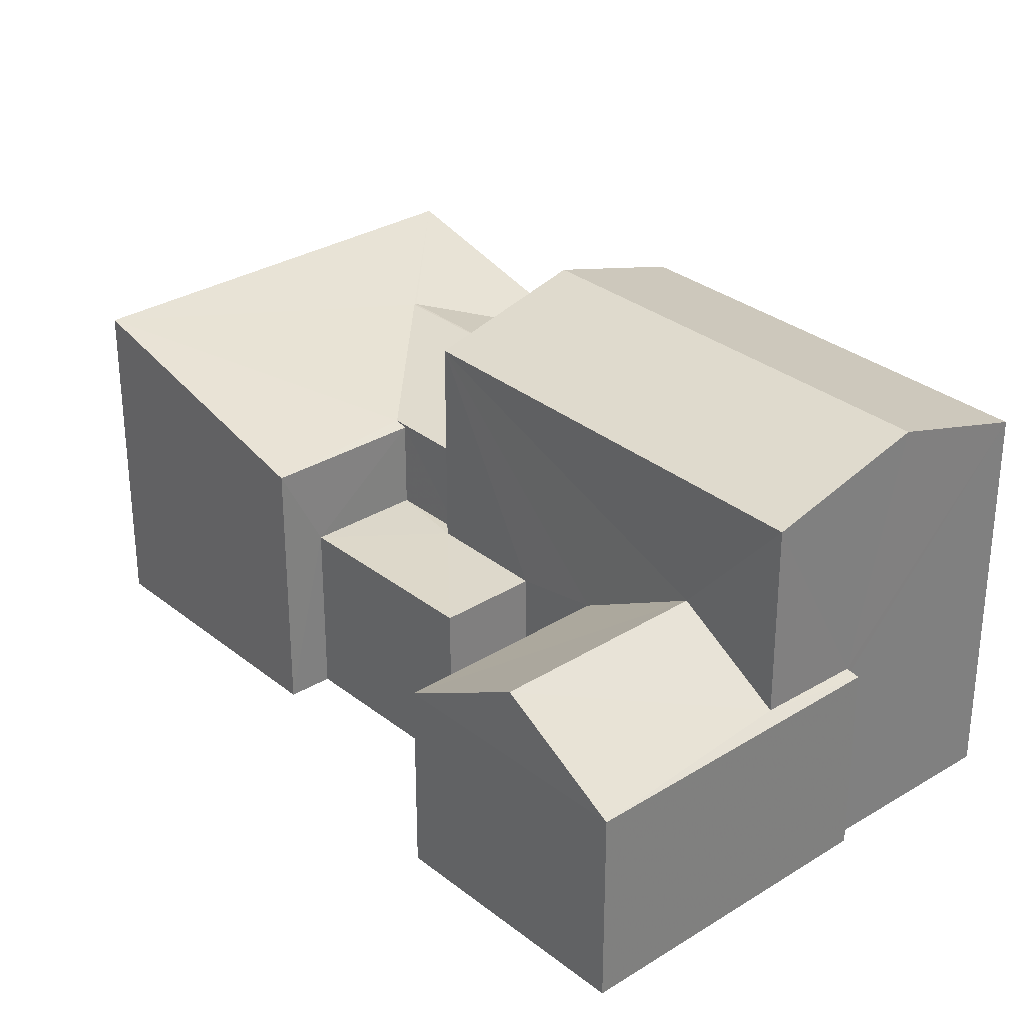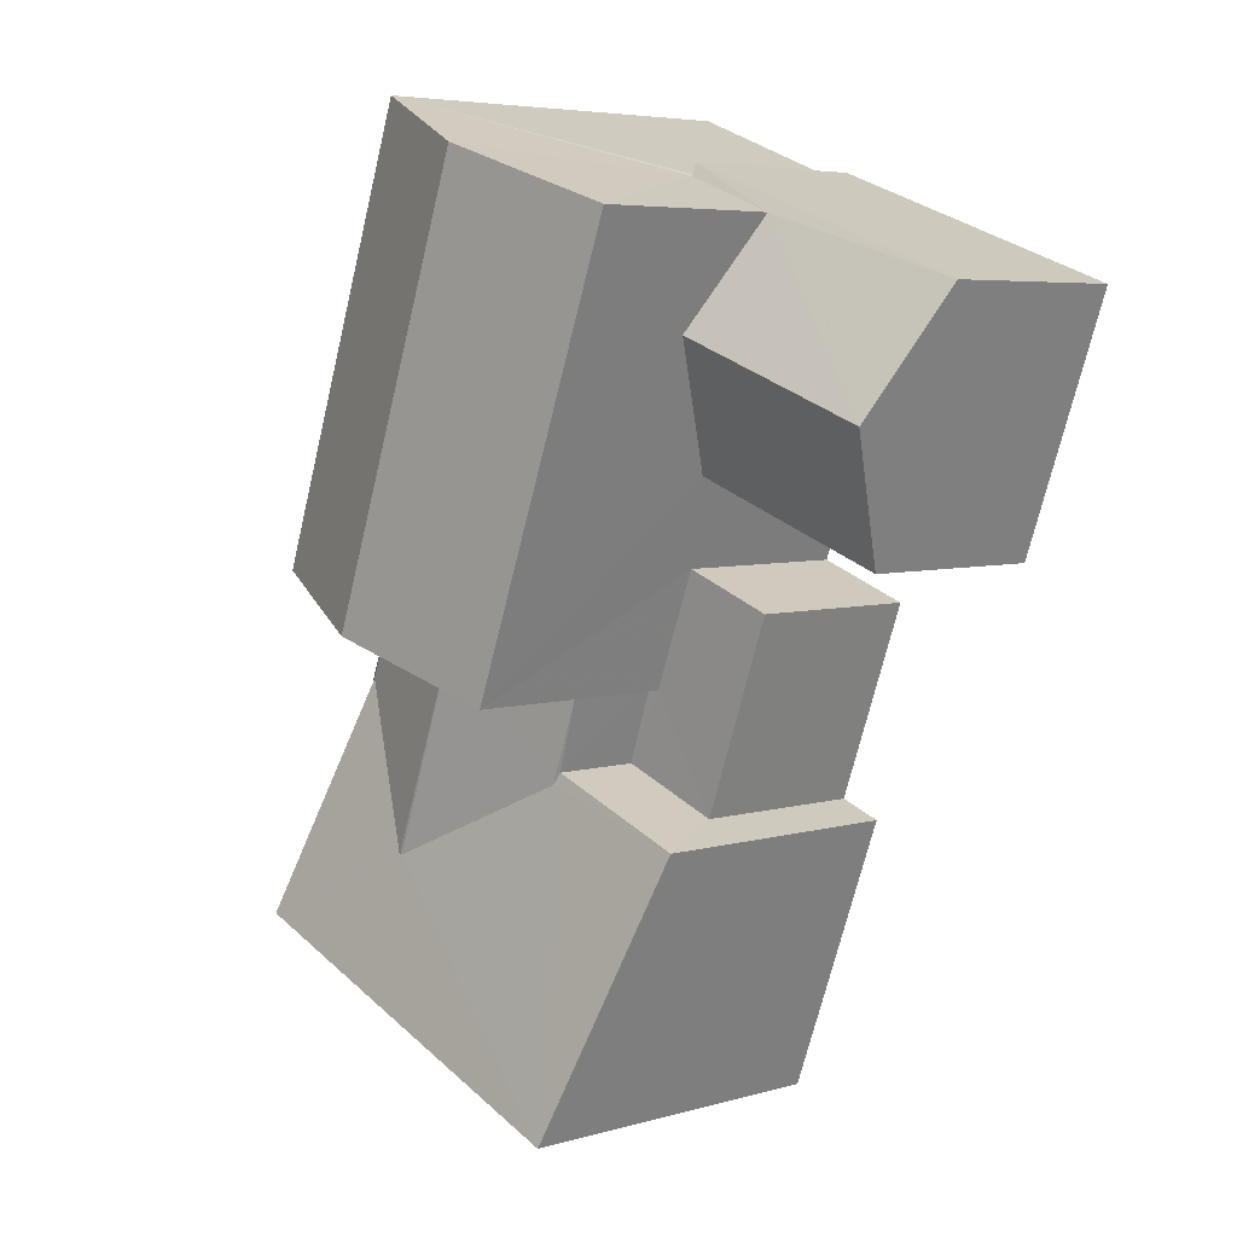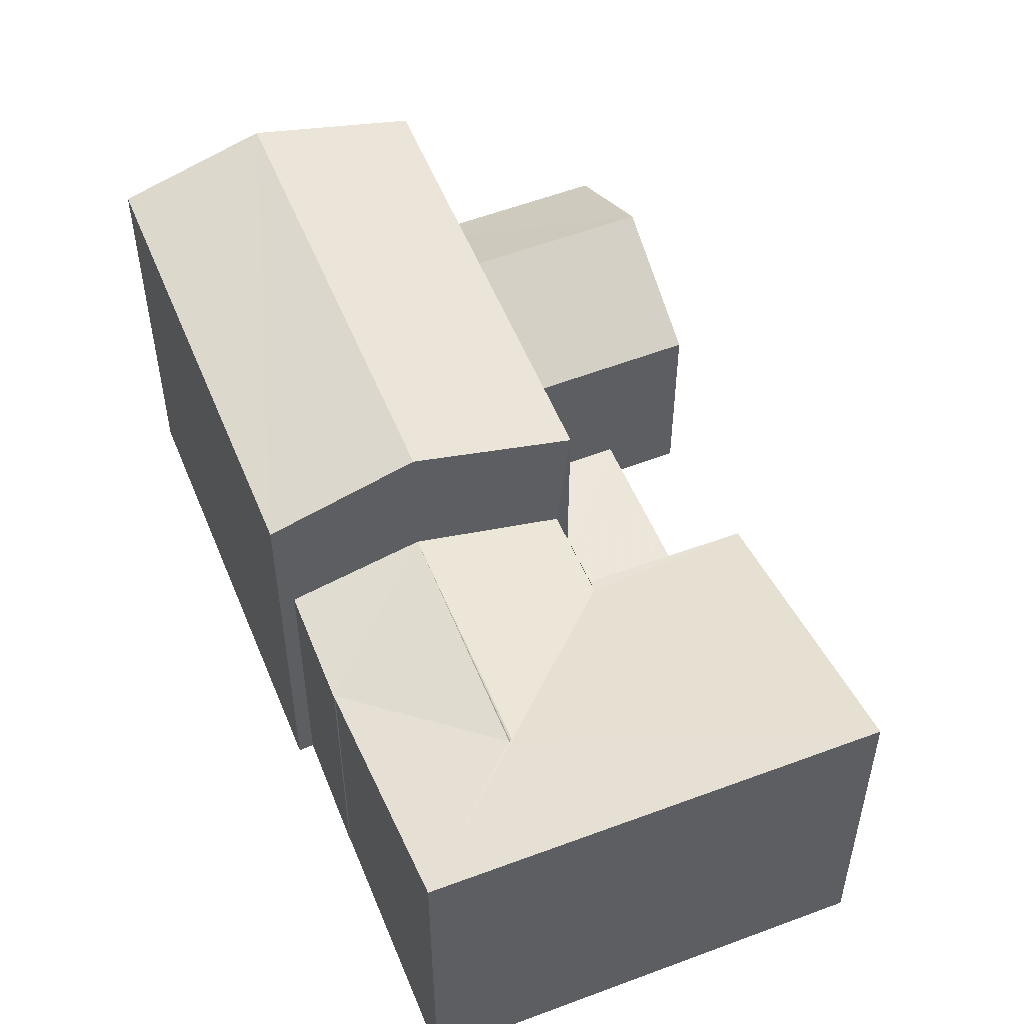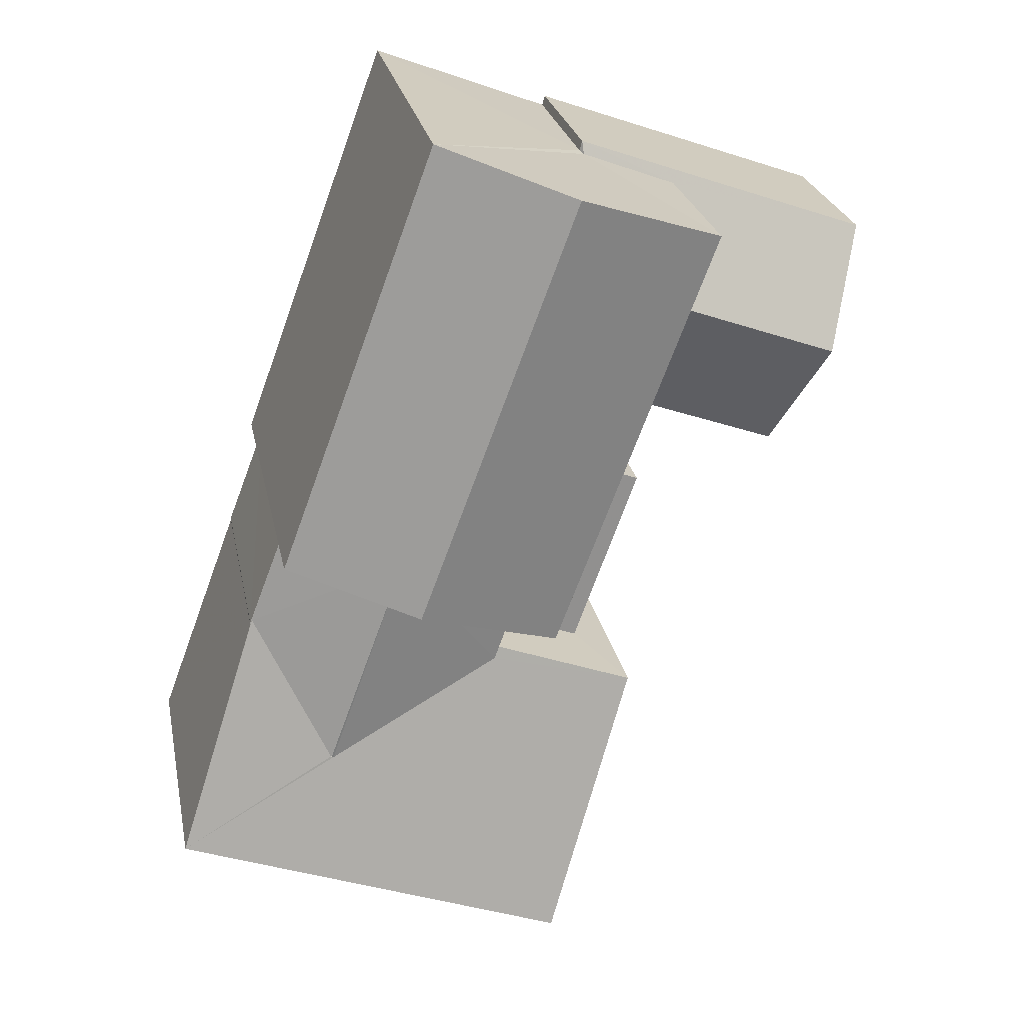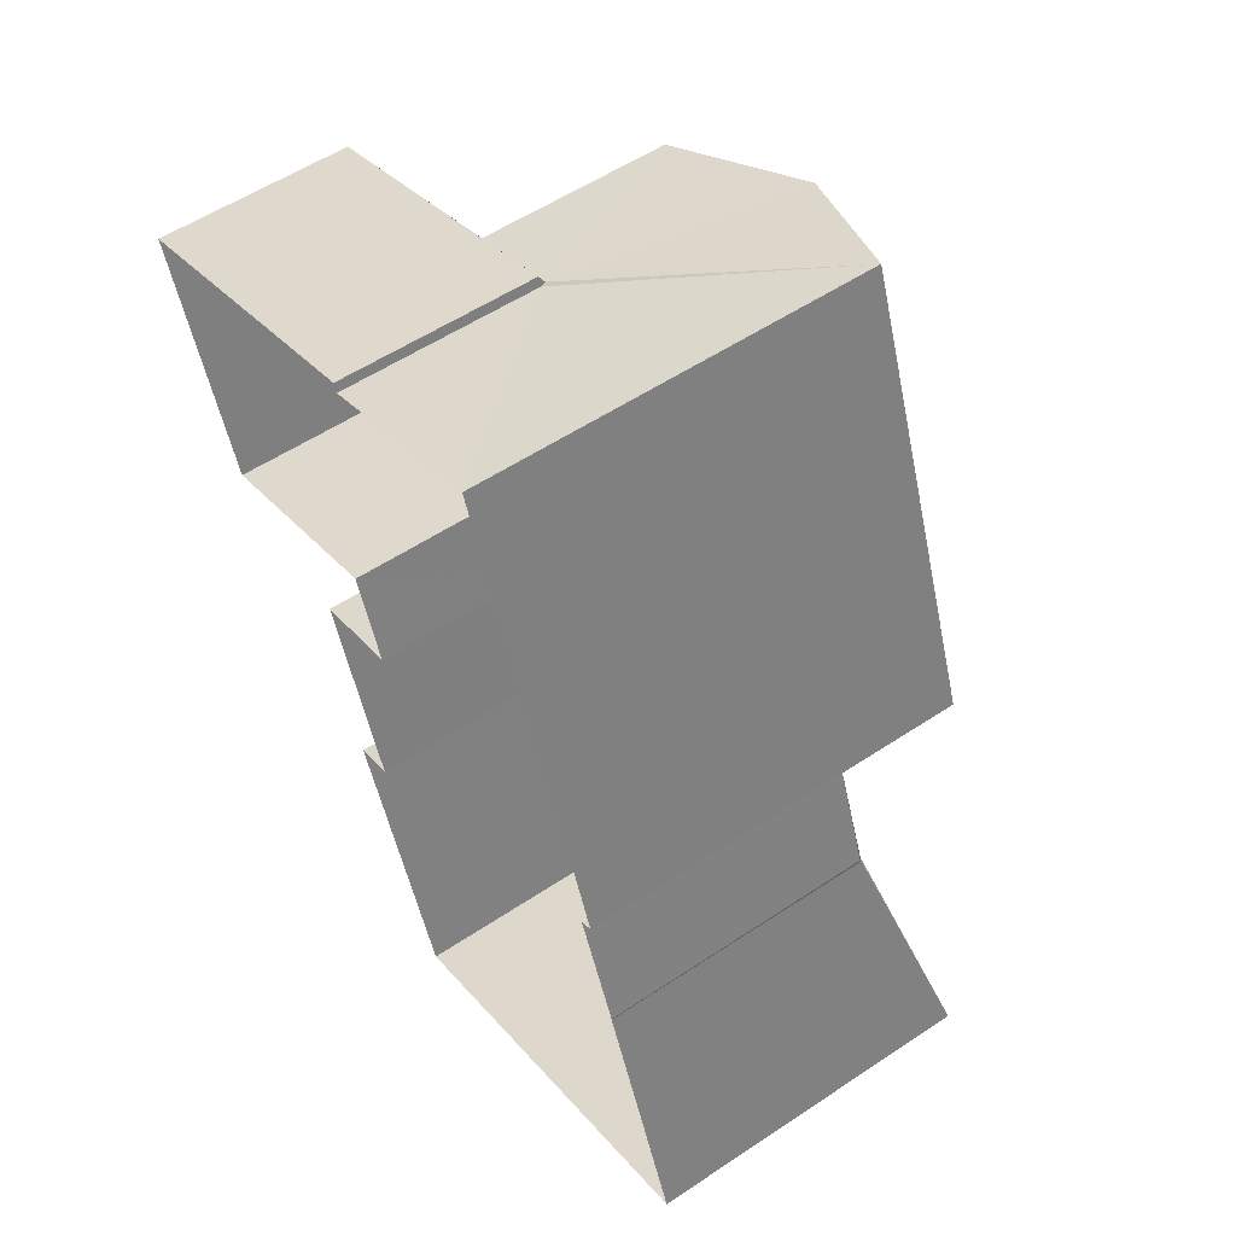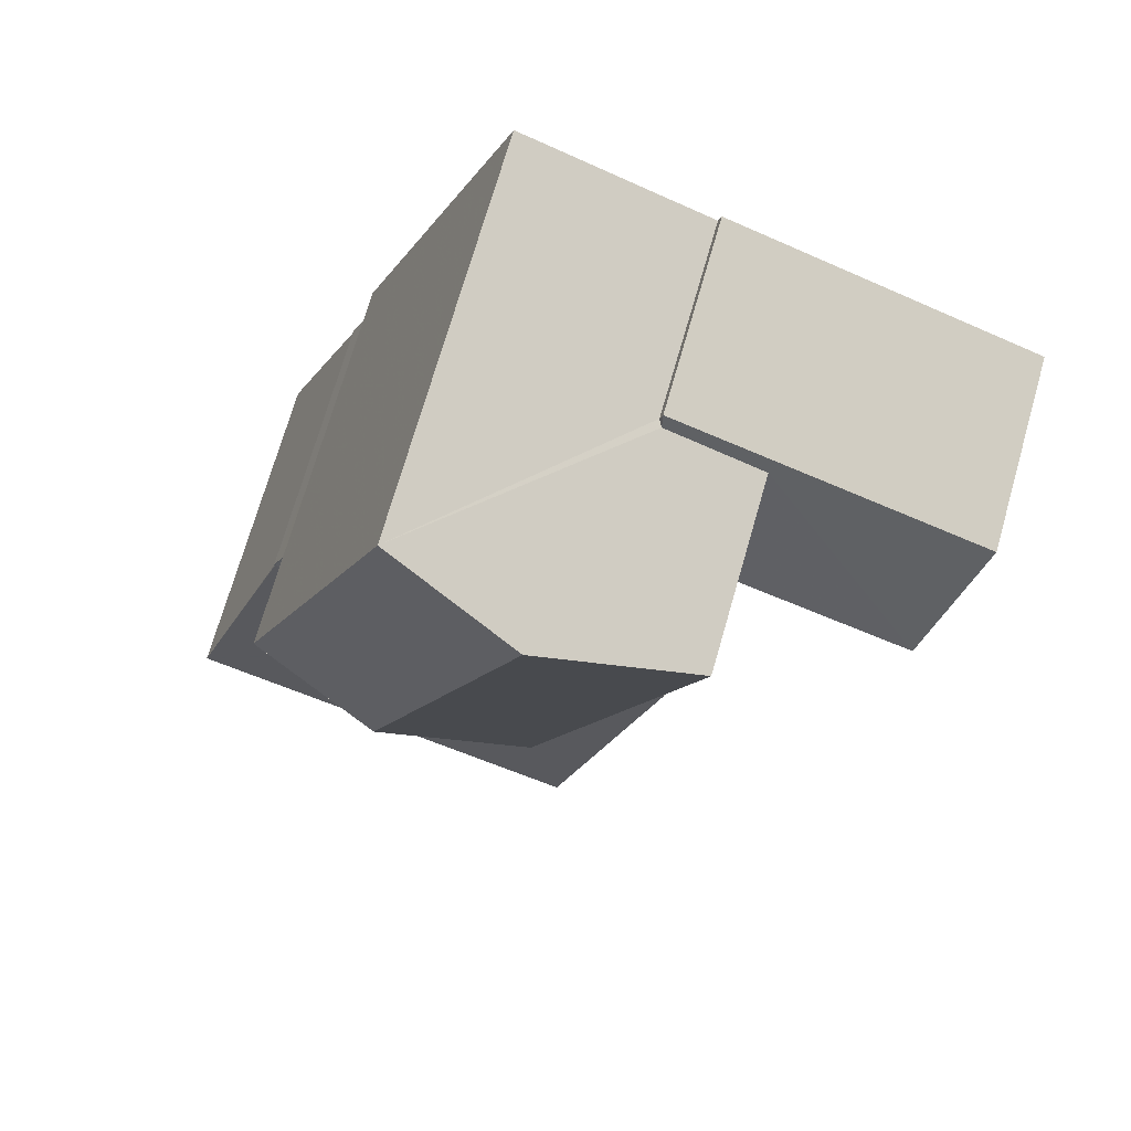
<metadata>
{"format":"obj","ext":"obj","renderer":"f3d","projection":"perspective","resolution":1024,"background":"white","views":[{"elev":30.8,"azim":118.2,"up":"+Z"},{"elev":5.4,"azim":48.2,"up":"+Y"},{"elev":53.7,"azim":-42.3,"up":"+Z"},{"elev":24.7,"azim":-11.0,"up":"+Y"},{"elev":55.5,"azim":-125.1,"up":"+Y"},{"elev":71.9,"azim":16.1,"up":"+Y"}]}
</metadata>
<code>
v -2.23e+05 -1.271e+05 18.46
v -2.23e+05 -1.271e+05 18.46
v -2.23e+05 -1.271e+05 18.46
v -2.23e+05 -1.271e+05 18.46
v -2.23e+05 -1.271e+05 18.46
v -2.23e+05 -1.271e+05 18.46
v -2.23e+05 -1.271e+05 18.46
v -2.23e+05 -1.271e+05 18.46
v -2.23e+05 -1.271e+05 18.46
v -2.23e+05 -1.271e+05 18.46
v -2.23e+05 -1.271e+05 18.46
v -2.23e+05 -1.271e+05 18.46
v -2.23e+05 -1.271e+05 18.46
v -2.23e+05 -1.271e+05 18.46
v -2.23e+05 -1.271e+05 18.46
v -2.23e+05 -1.271e+05 18.46
v -2.23e+05 -1.271e+05 21.45
v -2.23e+05 -1.271e+05 21.55
v -2.23e+05 -1.271e+05 21.45
v -2.23e+05 -1.271e+05 25.13
v -2.23e+05 -1.271e+05 24.48
v -2.23e+05 -1.271e+05 25.12
v -2.23e+05 -1.271e+05 24.48
v -2.23e+05 -1.271e+05 23.14
v -2.23e+05 -1.271e+05 23.14
v -2.23e+05 -1.271e+05 23.14
v -2.23e+05 -1.271e+05 22.61
v -2.23e+05 -1.271e+05 22.61
v -2.23e+05 -1.271e+05 22.69
v -2.23e+05 -1.271e+05 22.69
v -2.23e+05 -1.271e+05 22.7
v -2.23e+05 -1.271e+05 22.69
v -2.23e+05 -1.271e+05 23.14
v -2.23e+05 -1.271e+05 22.55
v -2.23e+05 -1.271e+05 21.45
v -2.23e+05 -1.271e+05 22.55
v -2.23e+05 -1.271e+05 21.45
v -2.23e+05 -1.271e+05 23.62
v -2.23e+05 -1.271e+05 22.56
v -2.23e+05 -1.271e+05 22.56
v -2.23e+05 -1.271e+05 23.62
v -2.23e+05 -1.271e+05 21.56
v -2.23e+05 -1.271e+05 21.45
v -2.23e+05 -1.271e+05 21.2
v -2.23e+05 -1.271e+05 21.2
v -2.23e+05 -1.271e+05 21.2
v -2.23e+05 -1.271e+05 21.2
v -2.23e+05 -1.271e+05 21.2
v -2.23e+05 -1.271e+05 21.2
v -2.23e+05 -1.271e+05 24.48
v -2.23e+05 -1.271e+05 24.48
f 1 2 3
f 4 5 6
f 7 8 9
f 10 3 7
f 1 11 12
f 6 5 11
f 13 10 9
f 4 6 14
f 6 15 16
f 10 15 1
f 10 1 3
f 10 7 9
f 6 11 1
f 15 6 1
f 17 18 19
f 20 21 22
f 20 23 21
f 24 25 26
f 26 27 28
f 26 25 27
f 29 30 31
f 31 30 26
f 32 30 29
f 24 26 33
f 26 30 33
f 34 35 36
f 34 37 35
f 30 38 33
f 39 40 27
f 41 25 38
f 25 41 27
f 41 39 27
f 38 25 33
f 34 36 42
f 36 43 42
f 42 19 18
f 42 43 19
f 44 45 46
f 47 46 48
f 48 46 49
f 46 45 49
f 22 50 20
f 22 51 50
f 7 3 17
f 50 42 18
f 18 17 23
f 50 18 20
f 17 3 23
f 20 18 23
f 49 16 48
f 49 6 16
f 14 49 39
f 39 49 40
f 14 6 49
f 40 49 45
f 39 4 14
f 39 41 4
f 32 5 38
f 38 30 32
f 11 5 32
f 11 29 12
f 11 32 29
f 13 9 35
f 35 43 36
f 35 9 43
f 38 5 4
f 41 38 4
f 29 1 12
f 29 31 1
f 2 1 31
f 2 31 21
f 21 26 22
f 44 46 28
f 28 46 51
f 26 51 22
f 26 28 51
f 21 31 26
f 43 9 8
f 19 43 8
f 47 48 16
f 15 47 16
f 7 19 8
f 7 17 19
f 37 13 35
f 37 10 13
f 27 40 28
f 40 44 28
f 40 45 44
f 10 37 47
f 15 10 47
f 42 50 34
f 37 34 51
f 34 50 51
f 47 51 46
f 47 37 51
f 25 24 33
f 21 3 2
f 21 23 3

</code>
